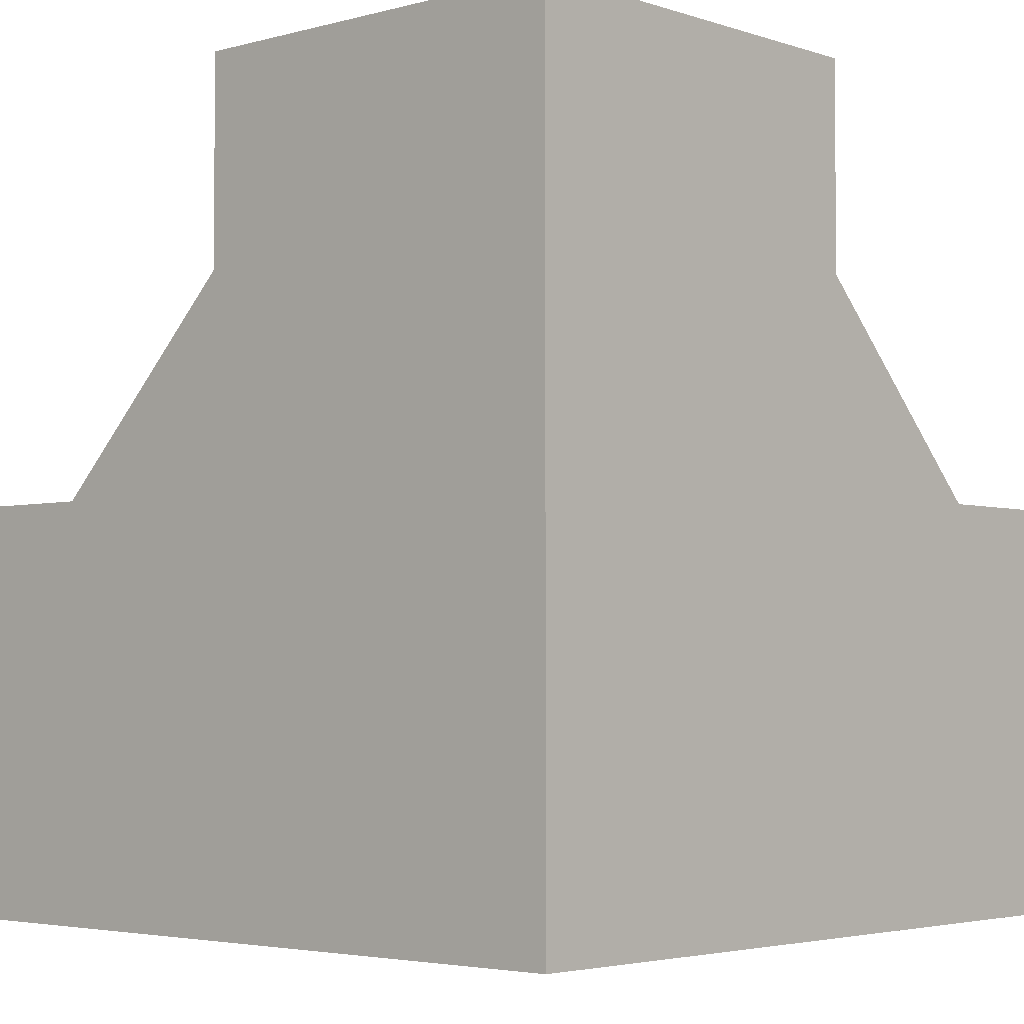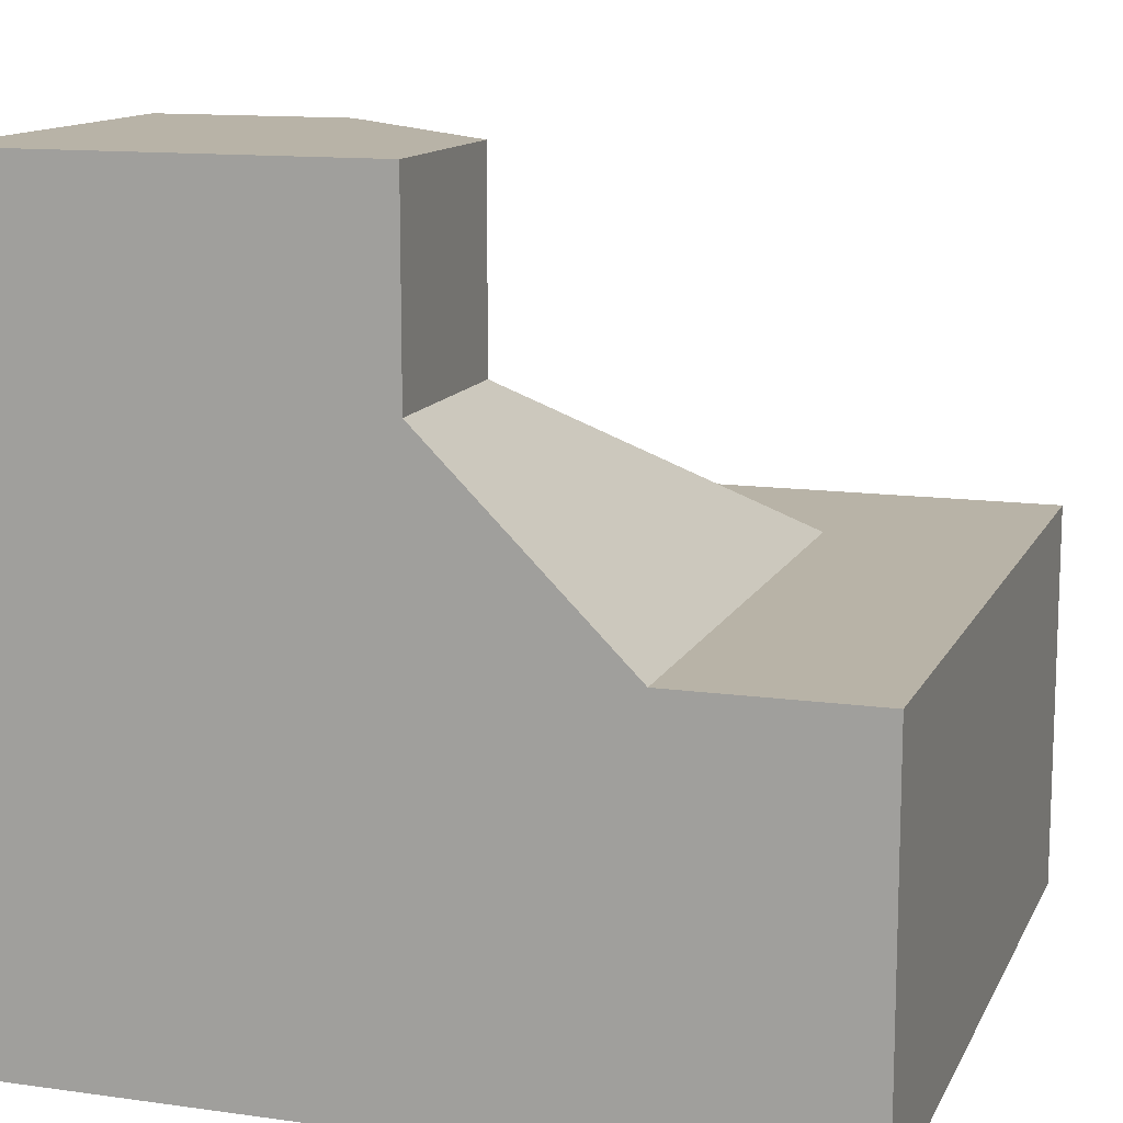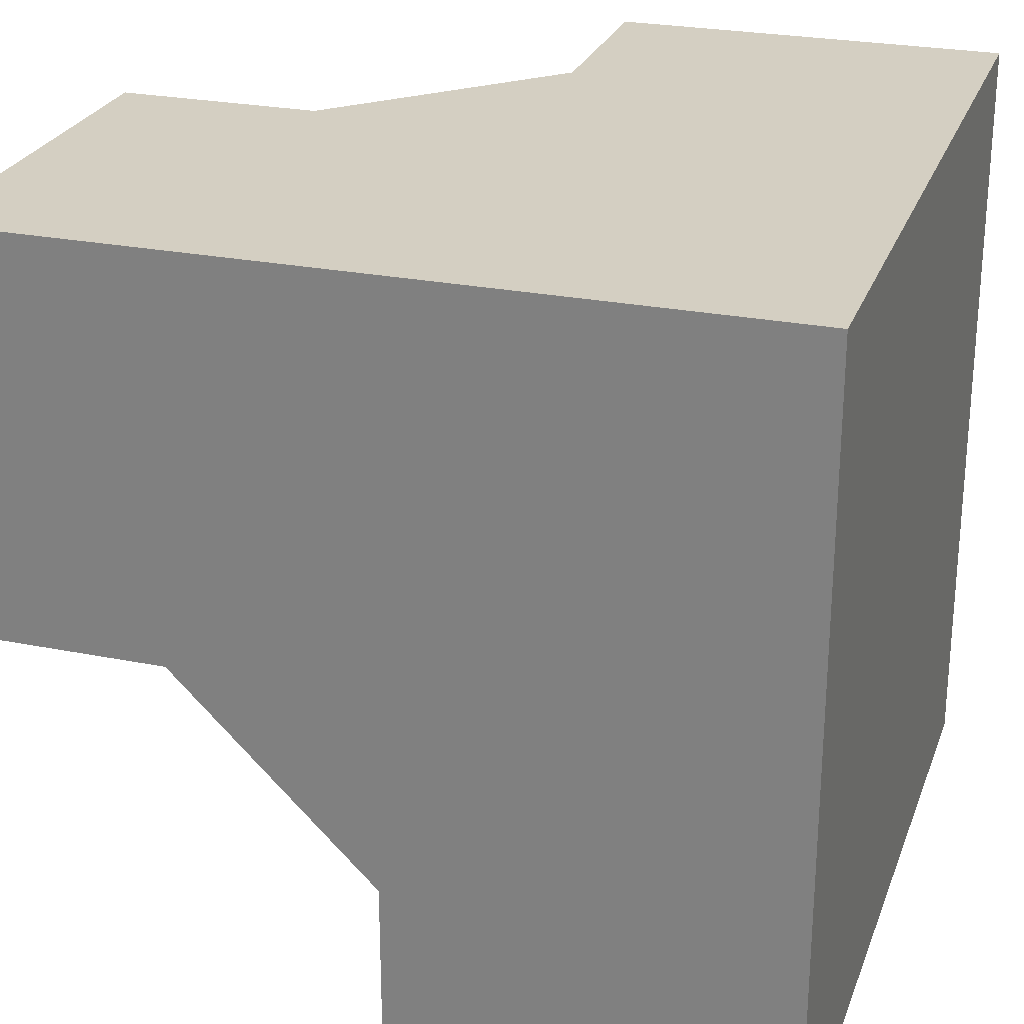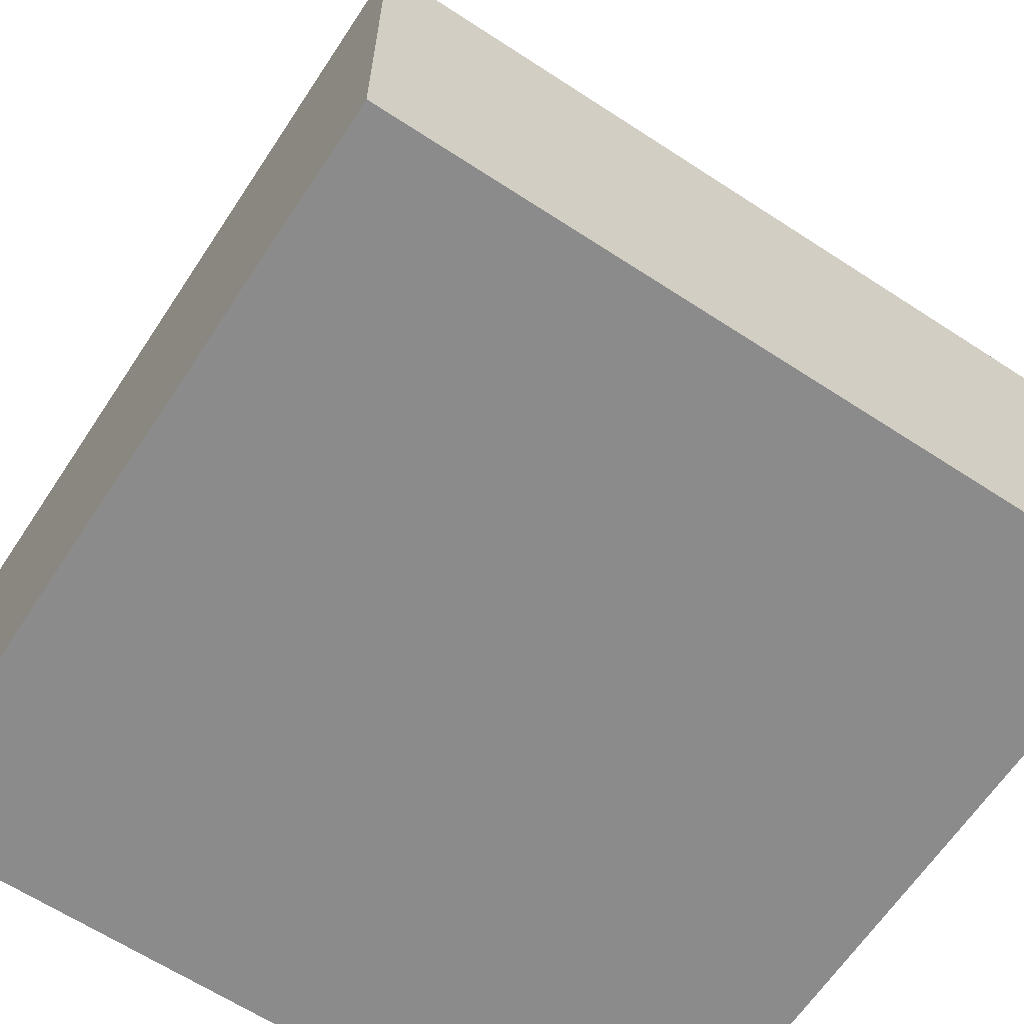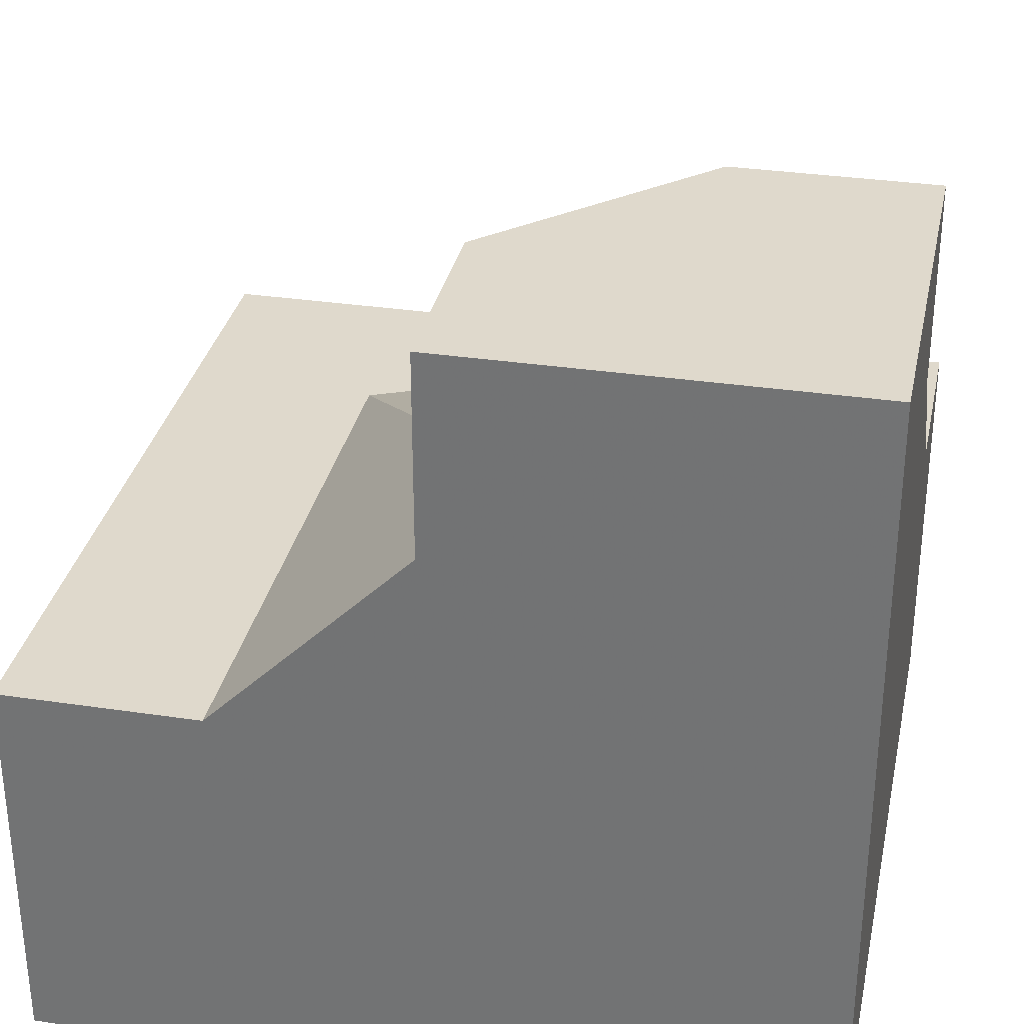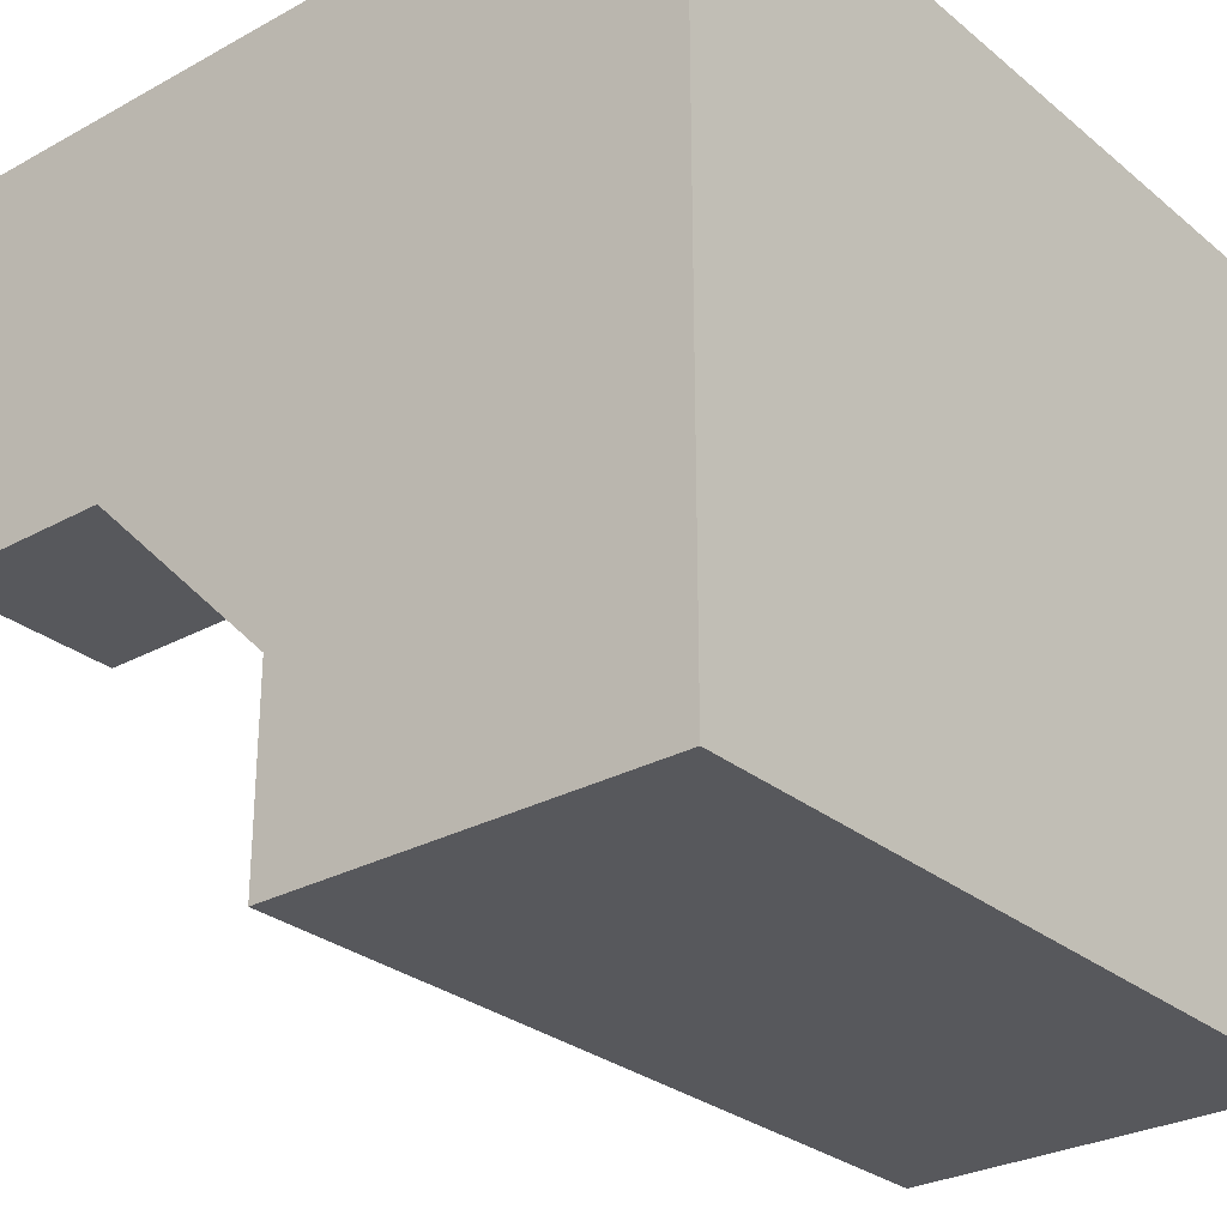
<metadata>
{"format":"obj","ext":"obj","renderer":"f3d","projection":"perspective","resolution":1024,"background":"white","views":[{"elev":-3.6,"azim":-47.7,"up":"+Y"},{"elev":12.7,"azim":18.0,"up":"+Y"},{"elev":25.8,"azim":-72.3,"up":"+Z"},{"elev":-64.0,"azim":146.6,"up":"+Y"},{"elev":32.3,"azim":-78.2,"up":"+Y"},{"elev":-28.5,"azim":-50.5,"up":"+Z"}]}
</metadata>
<code>
g
v -0.5 0.5 0.5
v -0.5 -0.5 0.5
v -0.5 -0.5 -0.5
v -0.5 0 -0.5
v -0.5 0 -0.25
v -0.5 0.25 0
v -0.5 0.5 0
v 0.5 -0.5 0.5
v 0.5 -0.5 -0.5
v 0.5 0 -0.5
v 0.25 0 -0.5
v -0.25 0 -0.5
v 0.5 0 0.5
v 0.5 0 0.25
v 0.5 0 -0.25
v 0 0.5 0.5
v 0 0.25 0.5
v 0.25 0 0.5
v -0.25 0.5 0
v 0 0.5 0.25
v 0.25 0 -0.25
v 0.25 0 0.25
v 0 0.25 0.25
v -0.25 0.25 0
v -0.25 0 -0.25
g tile_115
f 1 3 2
f 8 3 9
f 11 4 12
f 14 10 15
f 1 17 16
f 19 16 20
f 21 23 22
f 24 21 25
f 24 23 21
f 24 7 19
f 5 24 25
f 24 20 23
f 17 20 16
f 17 22 23
f 18 14 22
f 21 14 15
f 15 11 21
f 25 11 12
f 25 4 5
f 4 25 12
f 11 25 21
f 11 15 10
f 14 21 22
f 14 18 13
f 22 17 18
f 20 17 23
f 20 24 19
f 24 5 6
f 7 24 6
f 1 16 7
f 7 16 19
f 2 8 1
f 1 8 17
f 17 8 18
f 18 8 13
f 8 9 13
f 13 9 14
f 14 9 10
f 9 3 10
f 10 3 11
f 11 3 4
f 3 8 2
f 1 7 6
f 1 6 5
f 1 5 3
f 3 5 4

</code>
